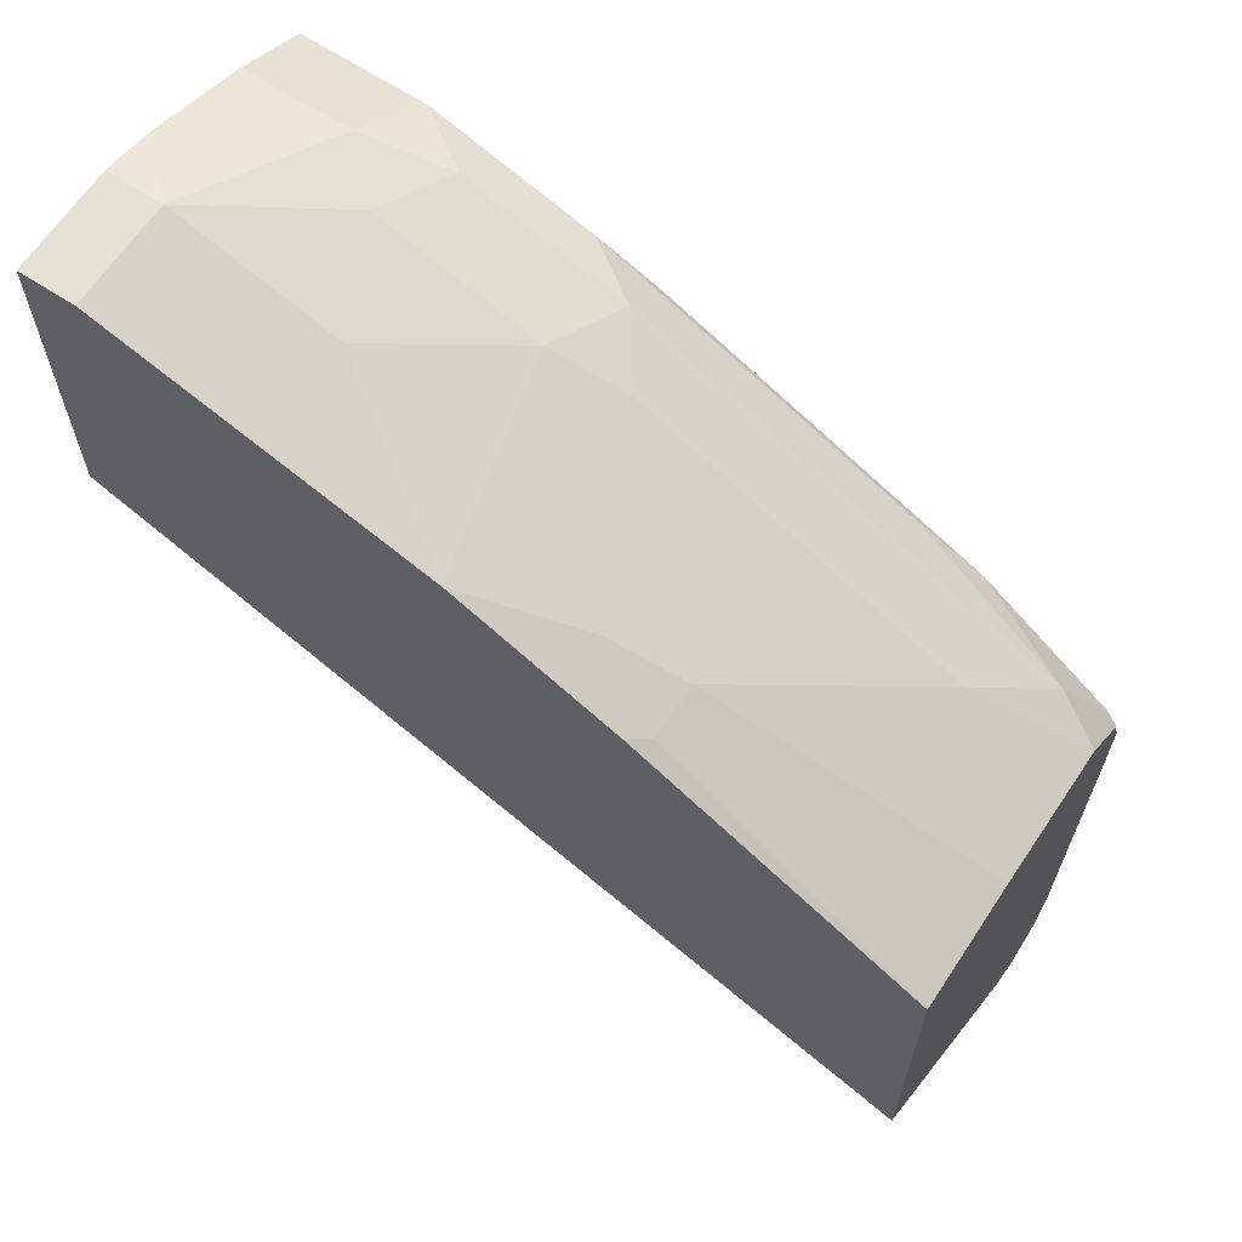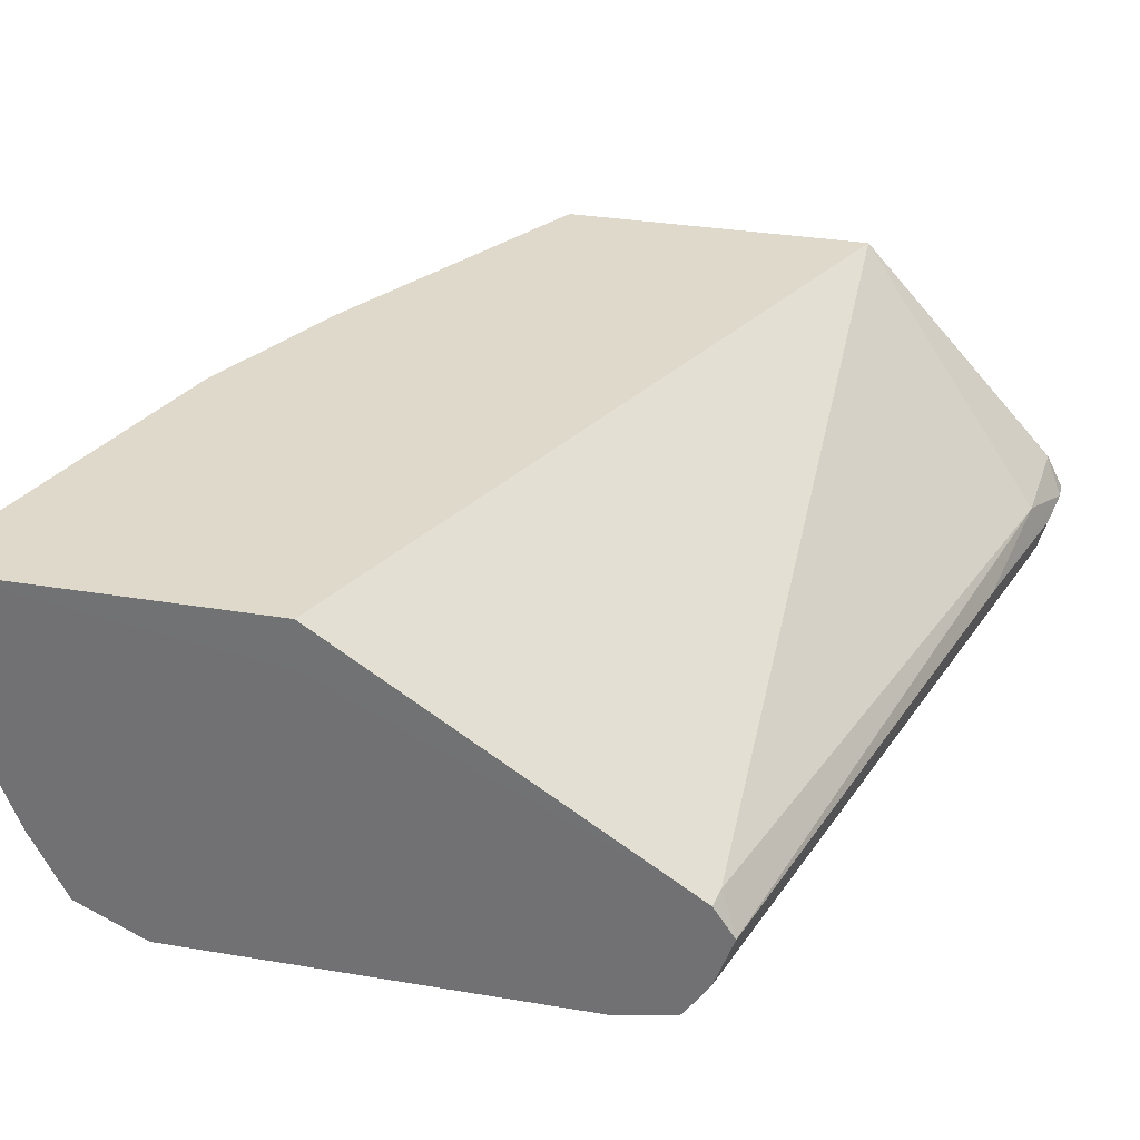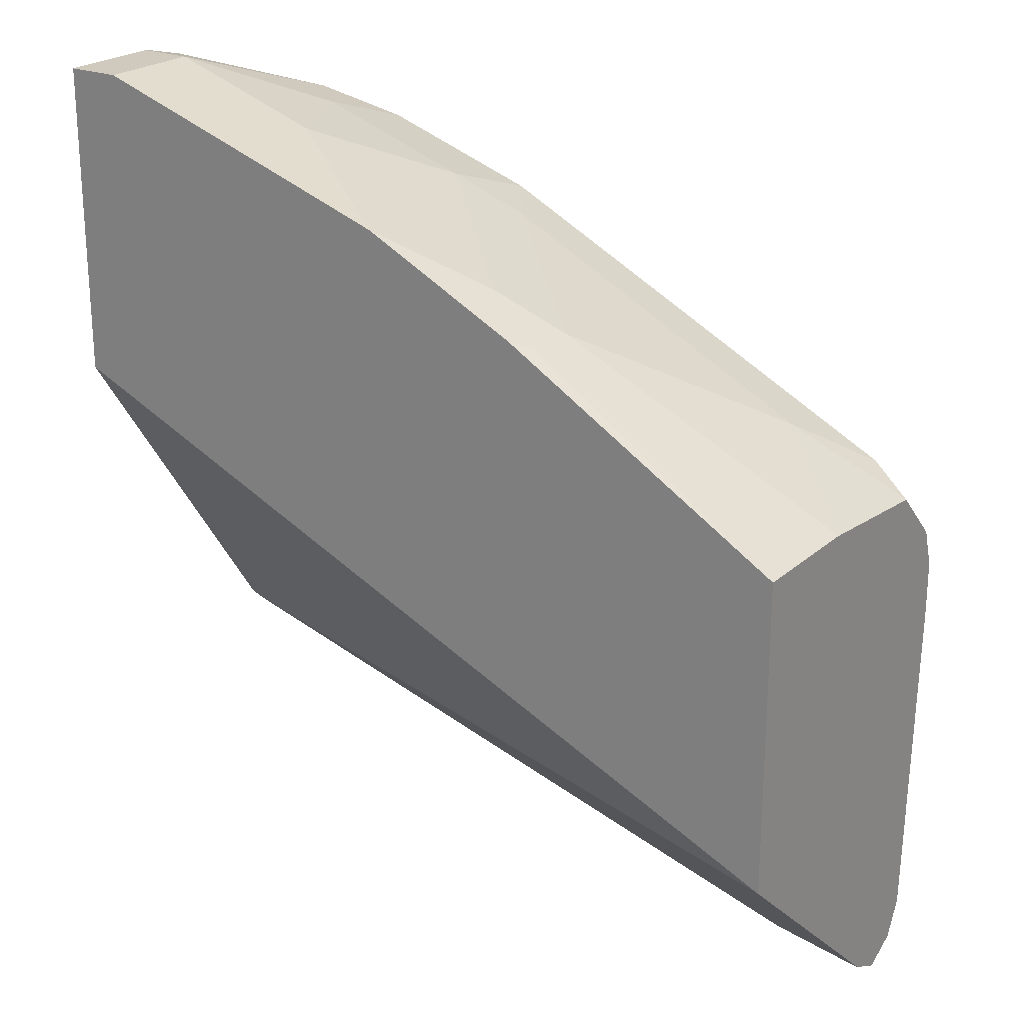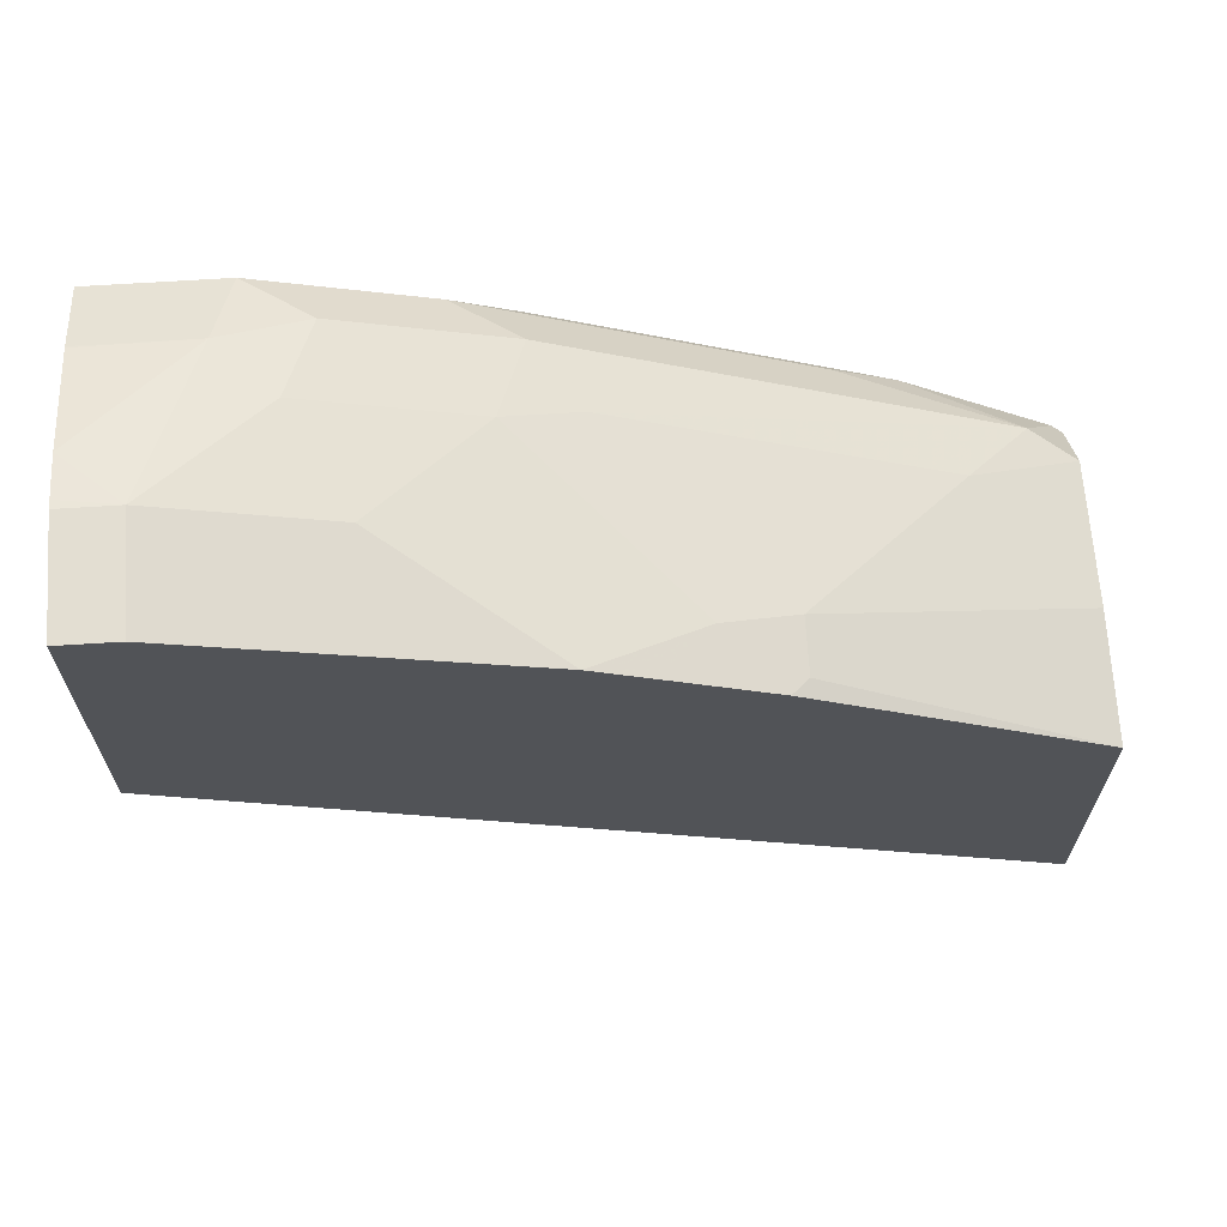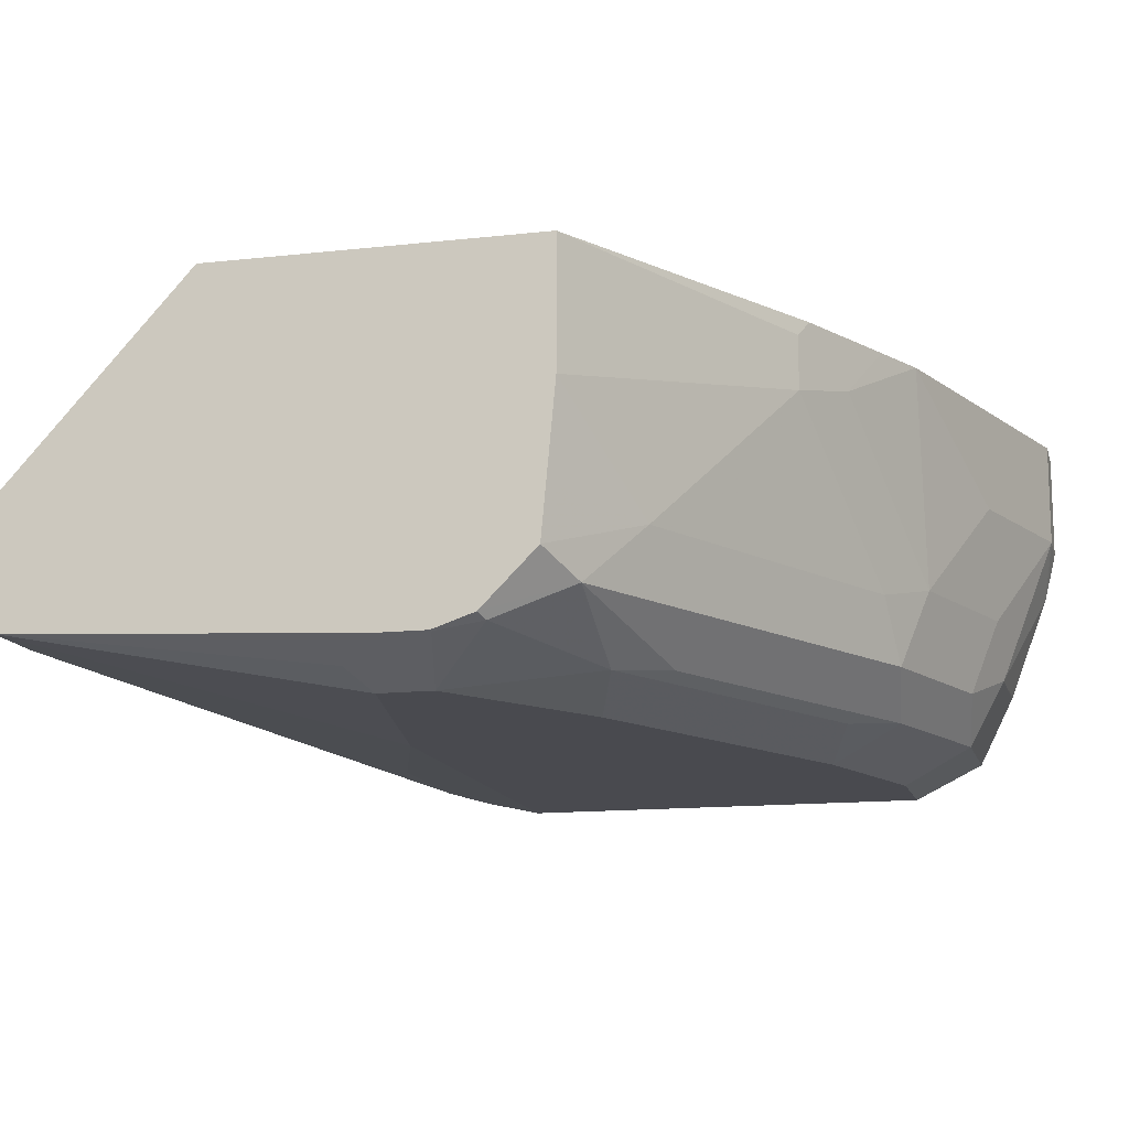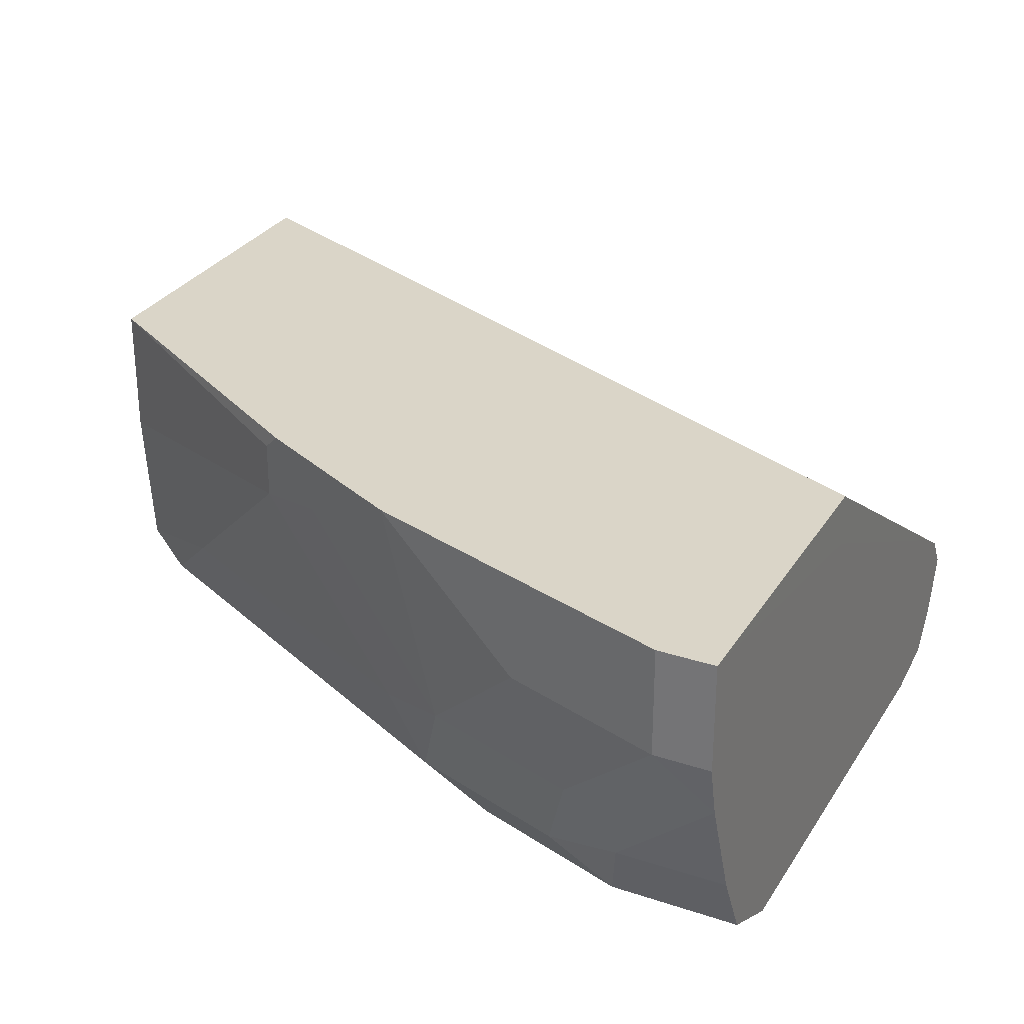
<metadata>
{"format":"obj","ext":"obj","renderer":"f3d","projection":"perspective","resolution":1024,"background":"white","views":[{"elev":64.7,"azim":-146.5,"up":"+Z"},{"elev":32.3,"azim":103.2,"up":"+Y"},{"elev":23.1,"azim":-145.3,"up":"+Z"},{"elev":67.6,"azim":176.4,"up":"+Z"},{"elev":-13.5,"azim":-75.8,"up":"+Y"},{"elev":29.4,"azim":26.2,"up":"+Y"}]}
</metadata>
<code>
v -0.5459 -0.0238 0.3536
v -0.5459 0.01715 0.3536
v -0.5459 -0.05359 0.3508
v -0.5105 -0.05801 0.3713
v -0.4583 -0.005803 0.4061
v -0.4583 0.0116 0.4061
v -0.4528 0.01715 0.4089
v -0.5459 0.01715 0.2483
v -0.5459 -0.07077 0.3492
v -0.5308 -0.07832 0.3568
v -0.4061 -0.05801 0.4235
v -0.4351 -7.05e-06 0.4177
v -0.4351 0.01715 0.4177
v -0.2843 -0.05801 0.2495
v -0.5134 -0.06091 0.1828
v -0.5453 -0.05801 0.1799
v -0.5459 -0.05801 0.1799
v -0.278 0.01715 0.3655
v -0.5459 -0.08293 0.3371
v -0.496 -0.09572 0.3568
v -0.4757 -0.09282 0.3713
v -0.4061 -0.09282 0.4061
v -0.3916 -0.07832 0.4264
v -0.5459 -0.08817 0.3318
v -0.5424 -0.08992 0.3336
v -0.3829 -0.05221 0.4351
v -0.4003 0.01715 0.4351
v -0.4179 0.01715 0.4263
v -0.2785 -0.05221 0.2611
v -0.2779 -0.05928 0.2507
v -0.2779 -0.06906 0.2442
v -0.2785 -0.06962 0.2437
v -0.4699 -0.06962 0.1915
v -0.5395 -0.06962 0.174
v -0.5459 -0.06962 0.174
v -0.2779 0.01715 0.4684
v -0.2779 0.0005404 0.3655
v -0.2779 -0.05275 0.2605
v -0.4699 -0.1044 0.3481
v -0.3916 -0.09572 0.409
v -0.5221 -0.1044 0.3133
v -0.3713 -0.09282 0.4235
v -0.3394 -0.07832 0.4438
v -0.3307 -0.05221 0.4525
v -0.5459 -0.09223 0.3197
v -0.5453 -0.09282 0.3191
v -0.3481 -0.01741 0.4525
v -0.3481 0.01715 0.4525
v -0.2779 -0.06972 0.2438
v -0.525 -0.07251 0.177
v -0.5221 -0.08122 0.1799
v -0.5459 -0.08122 0.1799
v -0.2779 0.01715 0.4699
v -0.3655 -0.1044 0.4003
v -0.5459 -0.09253 0.3188
v -0.5221 -0.1044 0.2959
v -0.3191 -0.09282 0.4409
v -0.3133 -0.06962 0.4525
v -0.2959 -0.01741 0.4699
v -0.2959 0.01715 0.4699
v -0.2779 -0.08756 0.2501
v -0.5134 -0.08266 0.1828
v -0.5221 -0.08702 0.1915
v -0.5459 -0.08335 0.1841
v -0.2779 -0.01741 0.4699
v -0.3133 -0.1044 0.4177
v -0.5459 -0.09253 0.3014
v -0.4351 -0.1044 0.2785
v -0.5337 -0.09862 0.2901
v -0.5459 -0.08702 0.1915
v -0.2779 -0.09282 0.4409
v -0.2779 -0.08647 0.4441
v -0.2779 -0.06962 0.4525
v -0.2779 -0.06906 0.4528
v -0.2779 -0.03427 0.4658
v -0.2779 -0.02016 0.4694
v -0.2779 -0.0998 0.2582
v -0.3046 -0.09572 0.248
v -0.3046 -0.1001 0.2524
v -0.2779 -0.1044 0.4177
v -0.2779 -0.1044 0.2779
v -0.3568 -0.1001 0.2524
v -0.2779 -0.1 0.2586
v -0.2779 -0.1002 0.259
f 39 68 81
f 34 51 52
f 33 50 34
f 34 52 35
f 39 41 56
f 39 56 68
f 34 50 51
f 39 81 80
f 41 67 56
f 39 66 54
f 40 54 42
f 41 46 55
f 41 55 67
f 42 54 66
f 33 49 50
f 42 66 57
f 39 80 66
f 32 49 33
f 30 53 65
f 30 49 31
f 43 57 58
f 30 38 37
f 30 37 36
f 30 36 53
f 30 65 76
f 30 76 75
f 30 75 74
f 30 74 73
f 30 73 72
f 30 72 71
f 30 71 80
f 30 80 81
f 30 81 84
f 30 84 83
f 30 83 77
f 30 77 61
f 30 61 49
f 31 49 32
f 43 58 44
f 63 70 64
f 44 59 47
f 58 72 73
f 59 75 76
f 59 76 65
f 61 77 78
f 61 78 62
f 62 78 77
f 62 77 79
f 62 79 63
f 29 38 30
f 63 79 82
f 63 82 70
f 67 70 69
f 68 70 82
f 68 82 81
f 77 83 79
f 79 83 84
f 79 84 81
f 58 75 59
f 44 58 59
f 58 74 75
f 57 80 71
f 45 55 46
f 47 59 60
f 47 60 48
f 49 61 62
f 49 62 51
f 49 51 50
f 51 62 63
f 51 63 64
f 51 64 52
f 53 60 59
f 53 59 65
f 56 67 69
f 56 69 70
f 56 70 68
f 57 71 72
f 57 72 58
f 57 66 80
f 58 73 74
f 27 47 48
f 79 81 82
f 26 44 47
f 2 27 48
f 2 48 60
f 2 60 53
f 2 53 36
f 2 36 18
f 2 18 8
f 3 9 4
f 4 9 10
f 4 10 11
f 4 11 5
f 5 11 12
f 5 12 13
f 5 13 6
f 6 13 7
f 8 14 15
f 8 15 16
f 8 16 17
f 2 28 27
f 8 18 14
f 2 13 28
f 2 6 7
f 26 47 27
f 1 2 8
f 1 8 17
f 1 17 35
f 1 35 52
f 1 52 64
f 1 64 70
f 1 70 67
f 1 67 55
f 1 45 24
f 1 24 19
f 1 19 9
f 1 9 3
f 1 3 4
f 1 4 5
f 1 5 6
f 1 6 2
f 2 7 13
f 9 19 10
f 1 55 45
f 10 21 22
f 18 37 38
f 18 38 29
f 20 39 54
f 20 54 40
f 20 40 22
f 20 22 21
f 20 25 41
f 20 41 39
f 22 40 42
f 22 42 23
f 23 42 57
f 23 43 44
f 23 44 26
f 24 45 25
f 25 45 46
f 25 46 41
f 10 20 21
f 18 36 37
f 16 35 17
f 23 57 43
f 15 34 16
f 10 22 23
f 16 34 35
f 10 23 11
f 10 19 24
f 10 25 20
f 11 23 26
f 11 26 12
f 12 26 27
f 12 27 28
f 10 24 25
f 12 28 13
f 15 33 34
f 15 32 33
f 14 31 32
f 14 32 15
f 14 29 30
f 14 18 29
f 14 30 31

</code>
